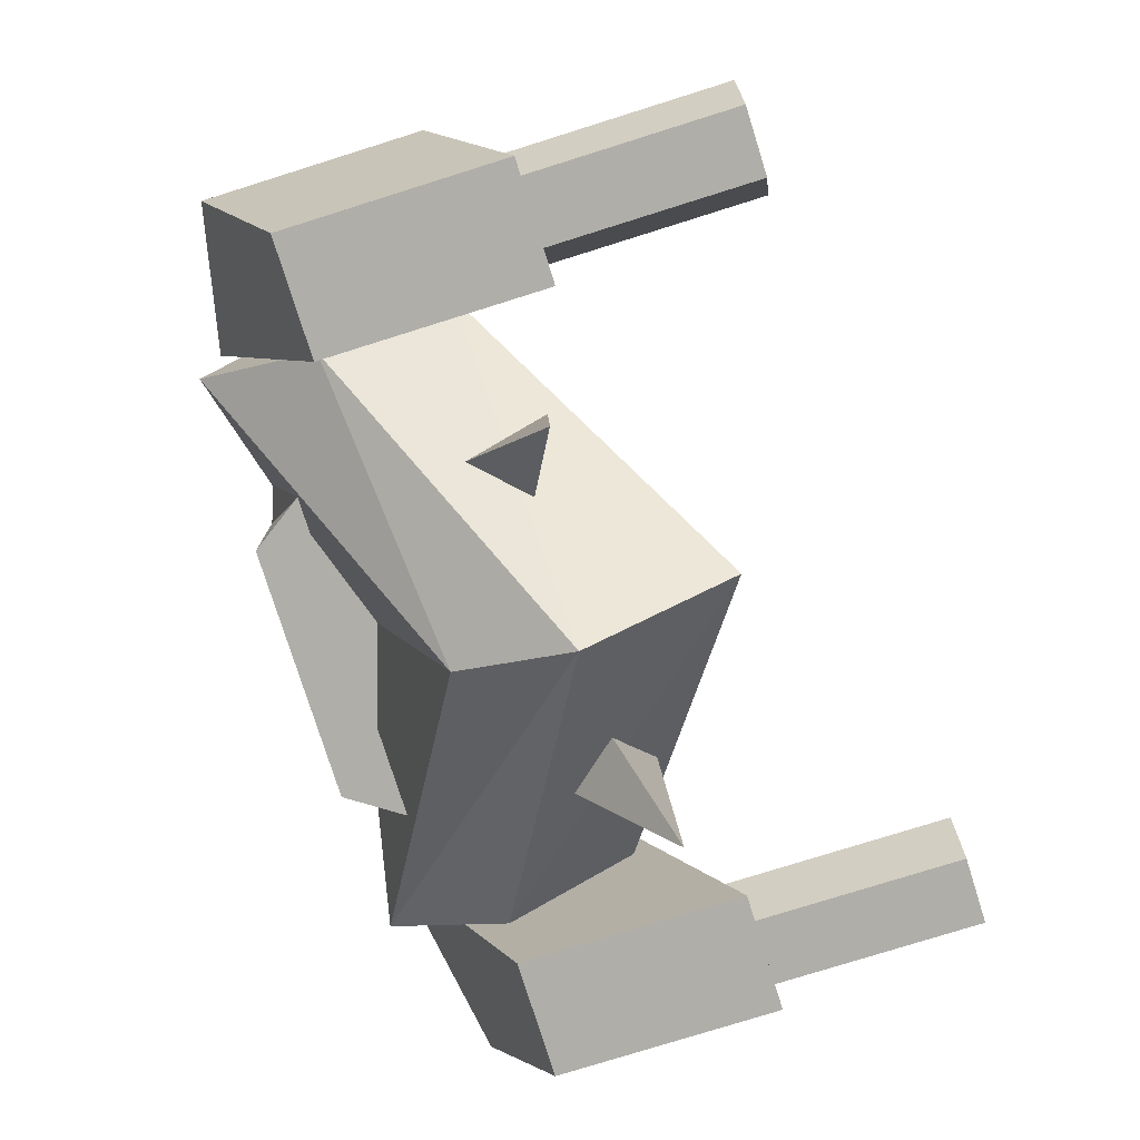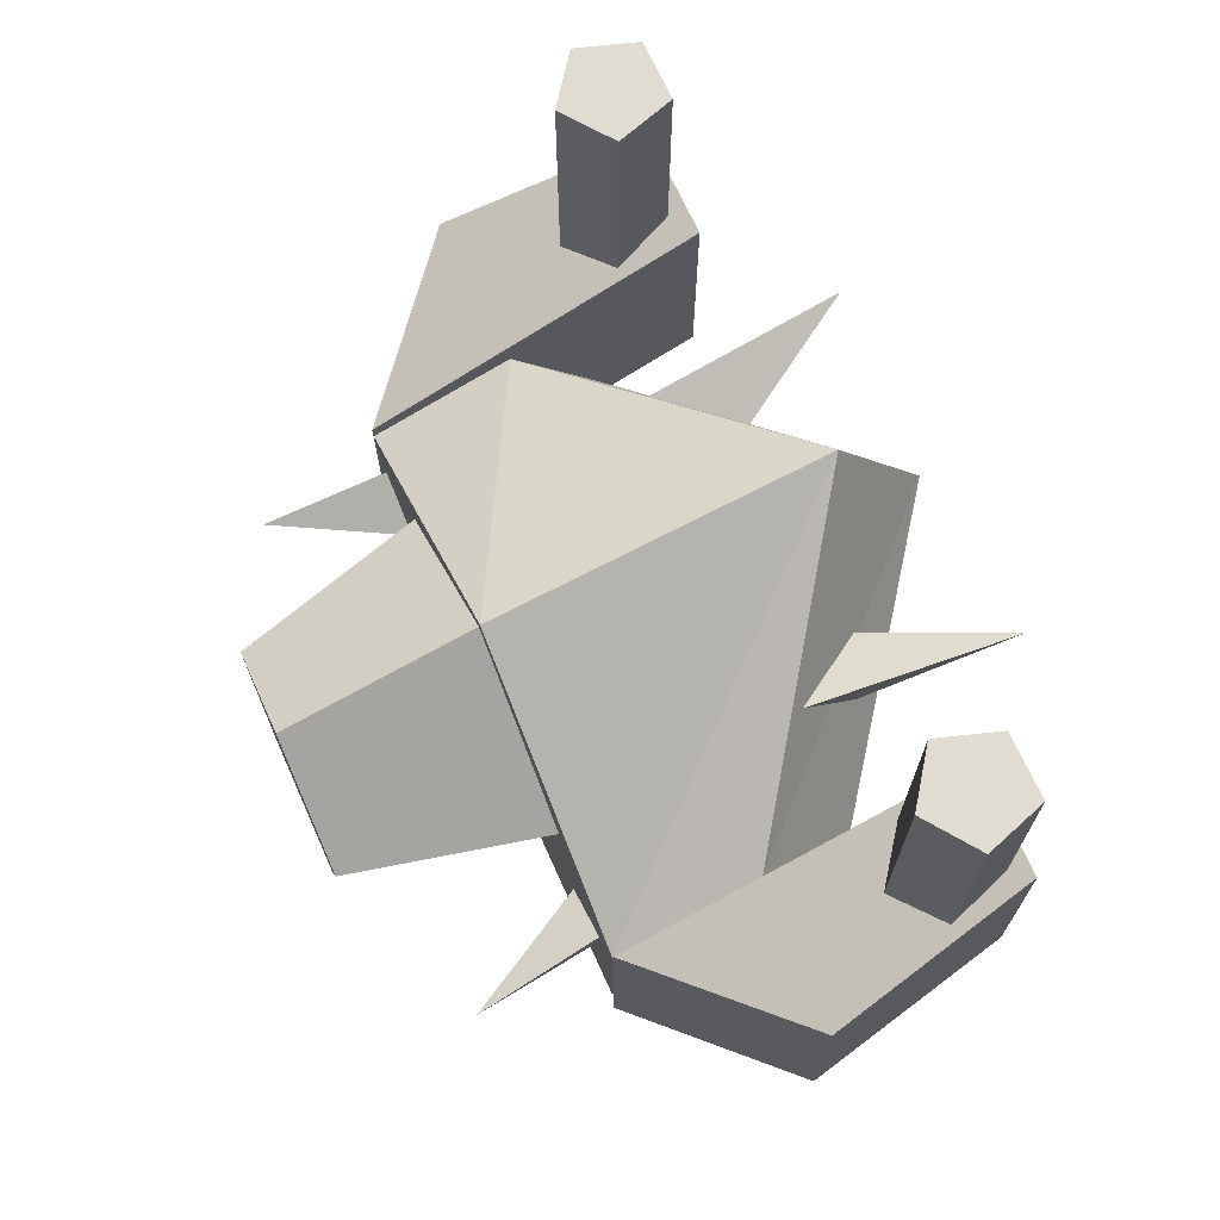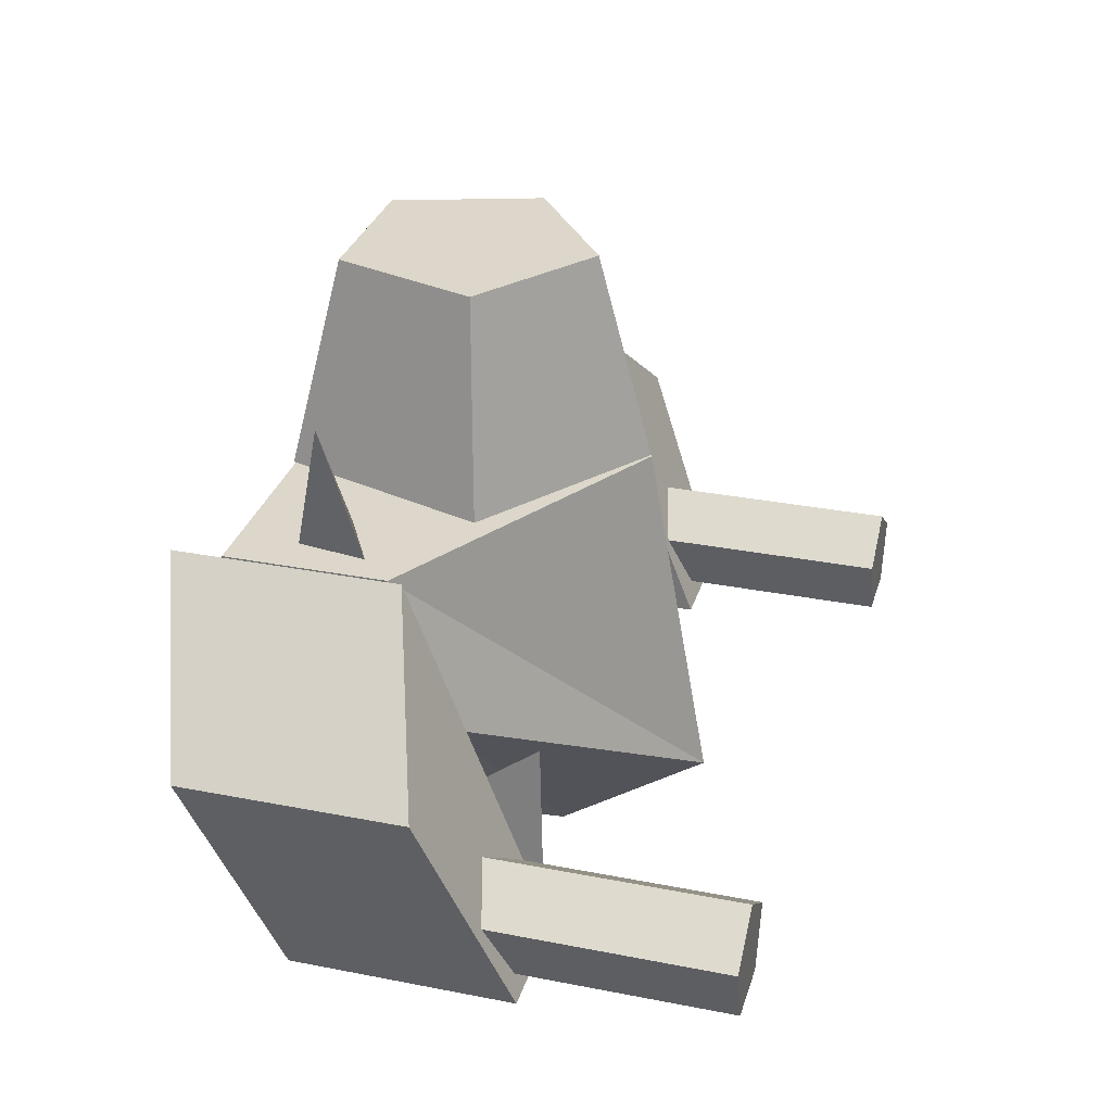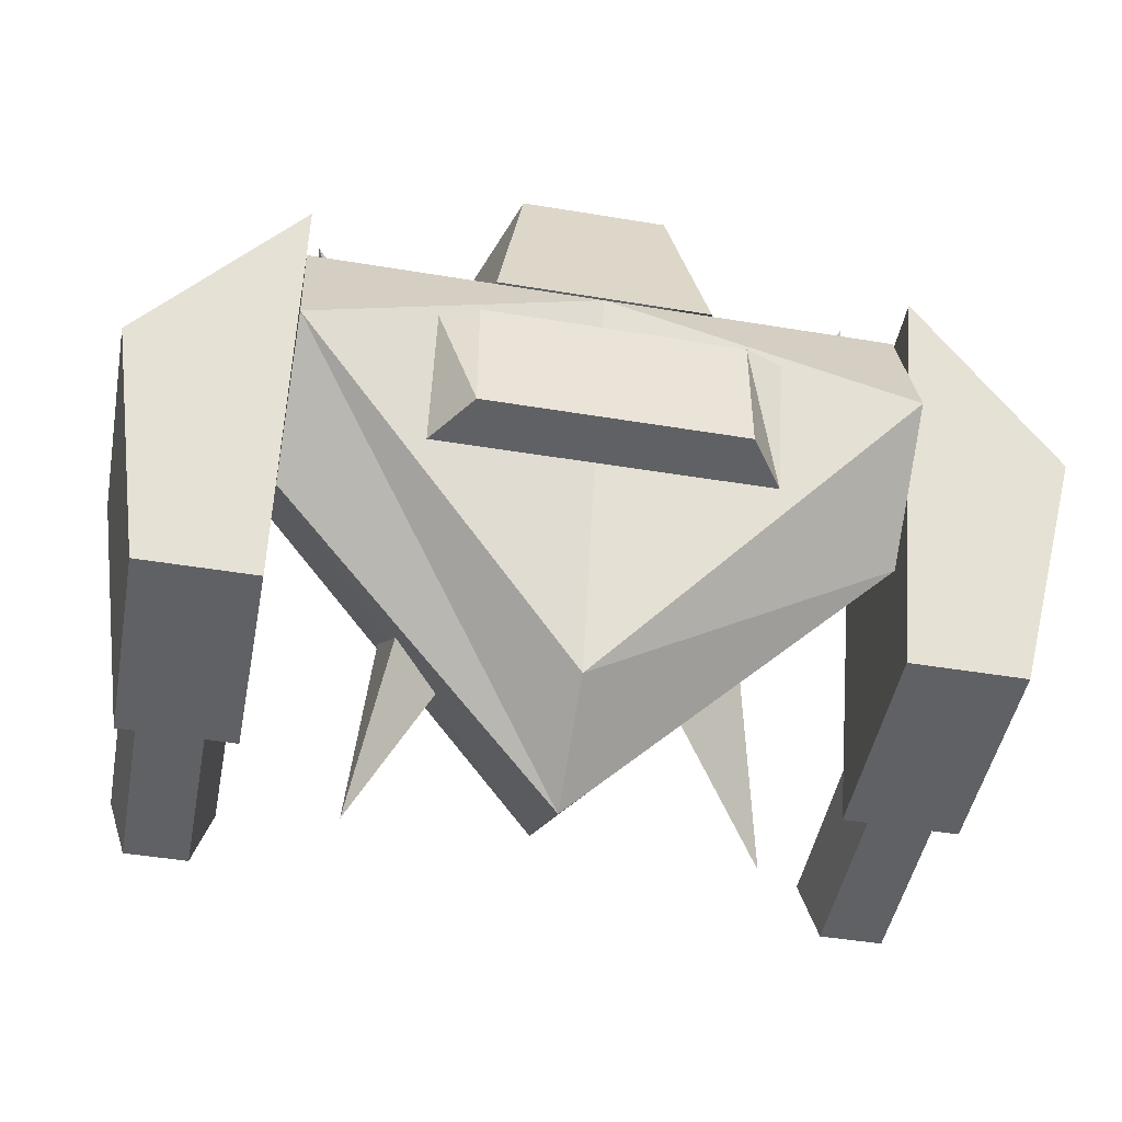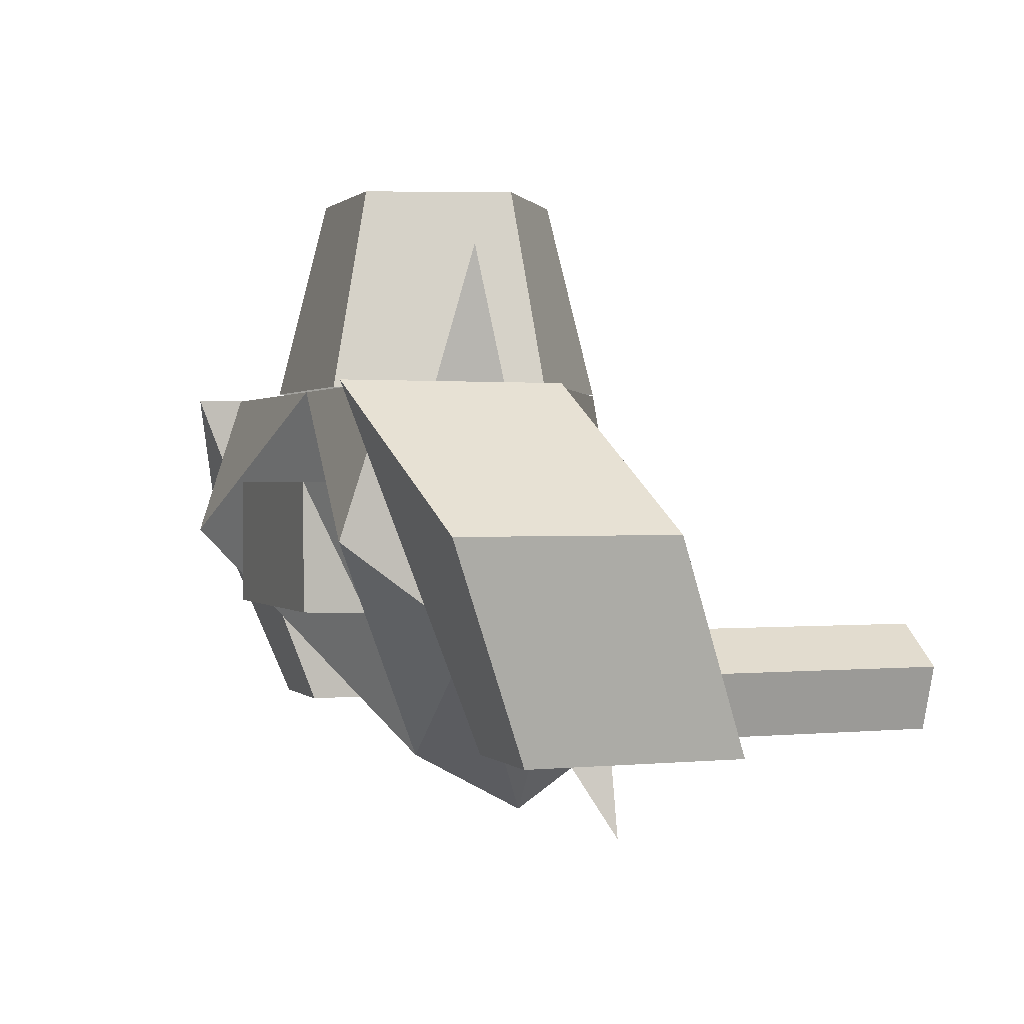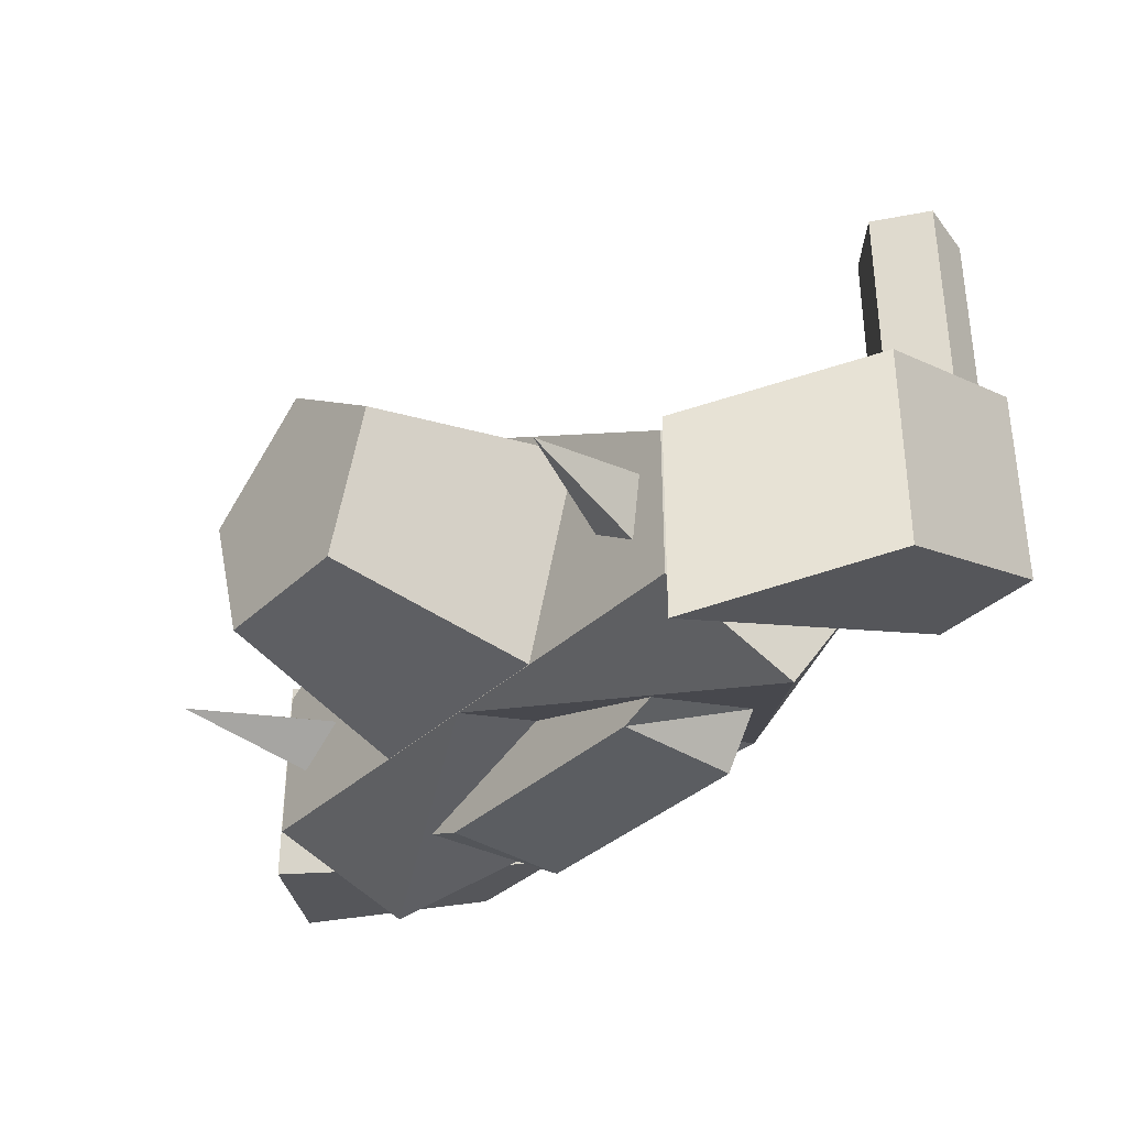
<metadata>
{"format":"obj","ext":"obj","renderer":"f3d","projection":"perspective","resolution":1024,"background":"white","views":[{"elev":-77.5,"azim":-72.6,"up":"+Y"},{"elev":69.2,"azim":-114.2,"up":"+Z"},{"elev":30.7,"azim":-74.2,"up":"+Y"},{"elev":-46.8,"azim":169.3,"up":"+Y"},{"elev":0.8,"azim":-110.7,"up":"+Y"},{"elev":-36.1,"azim":-129.8,"up":"+Z"}]}
</metadata>
<code>
o Heavy_Driller
v 0.001099 1.139 1.402
v -2.592 1.139 -0.116
v -2.592 1.139 -1.527
v 0.001099 1.139 -1.527
v 2.592 1.139 -0.116
v 2.592 1.139 -1.527
v -1.785 1.139 -0.697
v -2.326 1.139 -0.402
v -2.445 2.328 -0.718
v -2.232 1.139 -1.004
v 1.539 1.153 0.276
v 1.076 2.966 0.126
v 0.6631 2.966 -1.144
v 0.9492 1.153 -1.538
v 1.822 1.139 -0.73
v 2.481 2.328 -0.751
v 2.362 1.139 -0.435
v 2.268 1.139 -1.037
v -0.9581 1.153 -1.538
v -0.672 2.966 -1.144
v -1.085 2.966 0.126
v -1.547 1.153 0.276
v -0.004471 1.153 1.397
v -0.004471 2.966 0.911
v 0.001099 -2.009 1.964
v -2.592 -0.203 -1.964
v 0.001099 -2.334 -0.447
v 0.001099 0.294 -1.264
v 2.592 -0.203 -1.964
v -1.139 0.294 -1.87
v -1.468 -0.868 -1.387
v -1.139 -0.868 -1.87
v -1.468 0.294 -1.748
v 1.125 0.294 -1.87
v 1.125 -0.868 -1.87
v 1.453 0.294 -1.743
v 1.453 -0.868 -1.382
v -2.592 -1.033 -0.821
v -1.335 -1.941 -0.128
v -2.592 -0.544 -0.148
v -1.298 -1.952 -0.137
v 0.001099 -2.907 0.61
v -2.592 -0.203 0.321
v -1.037 -1.777 0.566
v -1.454 -1.632 0.114
v -1.726 -2.966 0.923
v -1.54 -1.042 0.828
v 1.047 -1.793 0.571
v 1.457 -1.645 0.121
v 2.037 -1.435 -0.515
v 0.001099 -2.172 1.717
v 2.592 -0.275 -1.865
v 2.037 -1.435 -0.515
v 2.592 -1.033 -0.821
v 1.487 -1.449 0.367
v 2.592 -0.203 0.321
v 1.54 -1.051 0.829
v 1.558 -0.924 0.976
v 1.215 -1.552 0.659
v 1.726 -2.966 0.923
v -2.615 1.141 -1.962
v -2.615 1.141 0.009
v -4.01 -0.132 0.505
v -4.01 -0.132 -1.465
v -3.658 -2.017 -0.73
v -3.658 -2.017 1.24
v -2.615 -2.017 1.24
v -2.615 -2.017 -0.73
v -3.672 -1.298 0.959
v -3.2 -0.955 0.826
v -3.2 -0.955 3.046
v -3.672 -1.298 3.046
v -3.492 -1.852 1.176
v -3.492 -1.852 3.046
v -2.909 -1.852 1.176
v -2.909 -1.852 3.046
v -2.728 -1.298 0.959
v -2.728 -1.298 3.046
v 3.99 -0.132 0.505
v 2.596 1.141 0.009
v 2.596 1.141 -1.962
v 3.99 -0.132 -1.465
v 2.596 -2.017 1.24
v 3.639 -2.017 1.24
v 3.639 -2.017 -0.73
v 2.596 -2.017 -0.73
v 3.181 -0.955 3.046
v 3.181 -0.955 0.826
v 3.653 -1.298 0.959
v 3.653 -1.298 3.046
v 3.472 -1.852 1.176
v 3.472 -1.852 3.046
v 2.889 -1.852 1.176
v 2.889 -1.852 3.046
v 2.709 -1.298 0.959
v 2.709 -1.298 3.046
f 2 25 1
f 4 28 27 26
f 29 27 28 4
f 38 26 27
f 26 3 4
f 39 38 27 41
f 42 39 41
f 42 27 29
f 53 42 29 52
f 53 52 54
f 41 27 42
f 4 6 29
f 2 43 25
f 1 56 5
f 1 25 58 56
f 61 68 65 64
f 66 67 62 63
f 81 82 85 86
f 84 79 80 83
f 14 13 12 11
f 22 21 20 19
f 11 12 24 23
f 23 24 21 22
f 3 2 1
f 3 1 4
f 4 1 5
f 4 5 6
f 9 8 7
f 7 10 9
f 17 16 15
f 16 18 15
f 19 20 13 14
f 9 10 8
f 18 16 17
f 32 31 30
f 33 30 31
f 36 34 30 33 28
f 32 35 37 31
f 36 35 34
f 35 36 37
f 46 45 44
f 47 46 44
f 60 57 48
f 60 49 57
f 48 49 60
f 45 46 47
f 12 13 20 21 24
f 64 63 62 61
f 68 67 66 65
f 65 66 63 64
f 82 81 80 79
f 86 85 84 83
f 85 82 79 84
f 40 38 39
f 43 40 39 42
f 51 42 50 49 48
f 55 49 50 54
f 58 57 55 54 56
f 58 25 59 55 57
f 59 25 51 48
f 55 59 48 49
f 43 42 51 25
f 29 6 5 56 54 52
f 26 38 40 43 2 3
f 61 62 67 68
f 81 86 83 80
f 35 32 30 34
f 72 71 70 69
f 74 72 69 73
f 76 74 73 75
f 78 76 75 77
f 71 78 77 70
f 90 89 88 87
f 92 91 89 90
f 94 93 91 92
f 96 95 93 94
f 87 88 95 96
f 78 71 72 74 76
f 96 94 92 90 87

</code>
